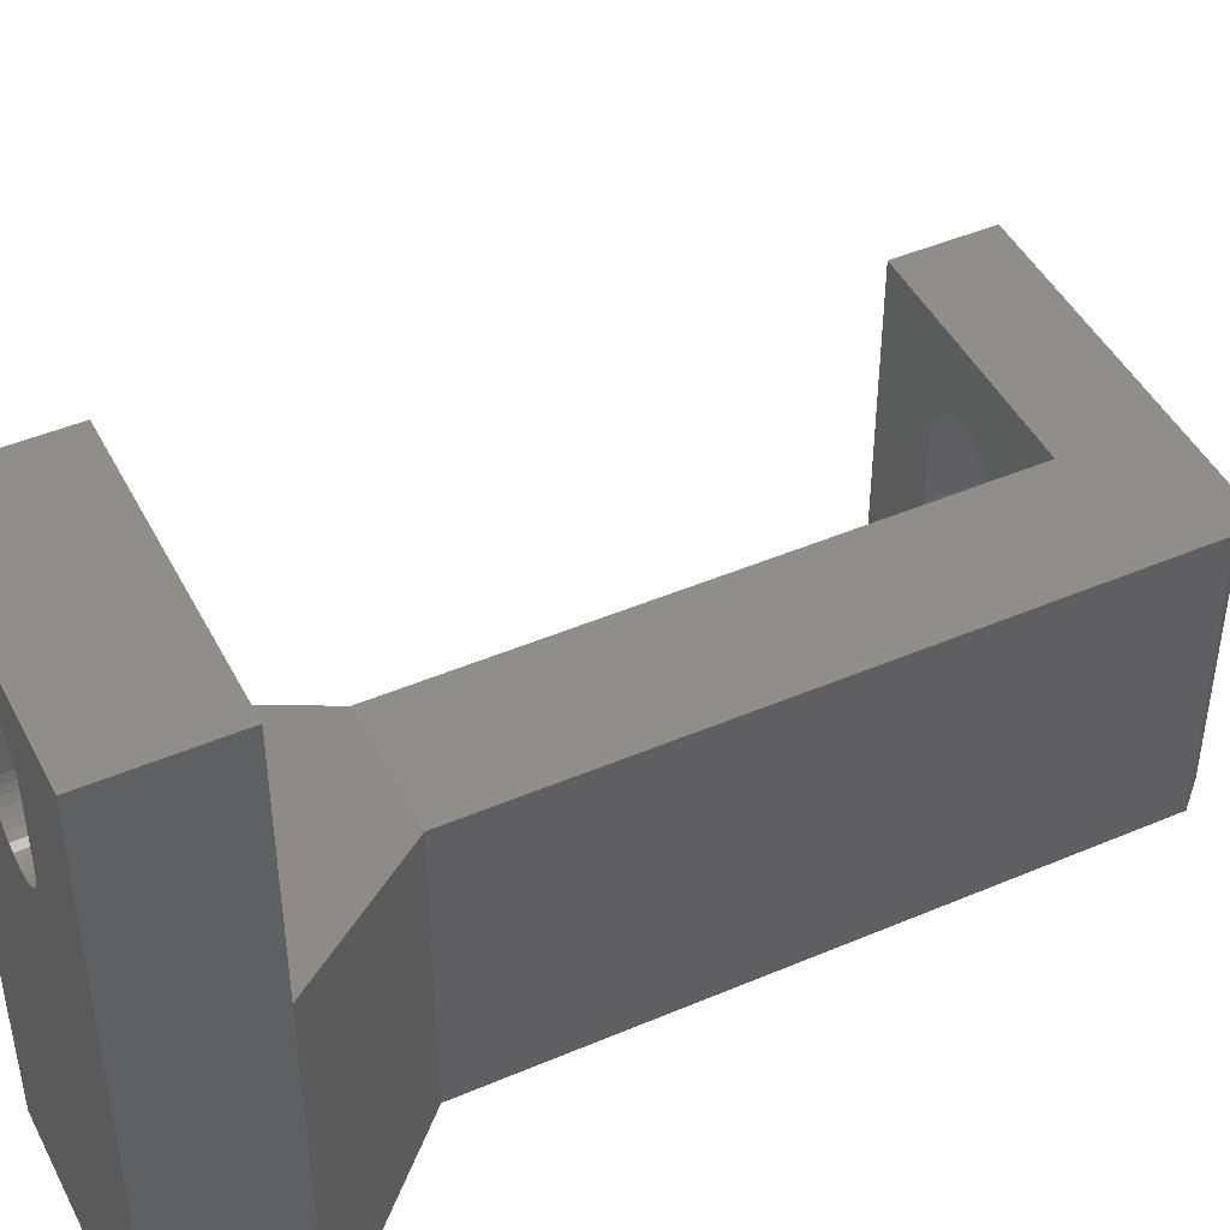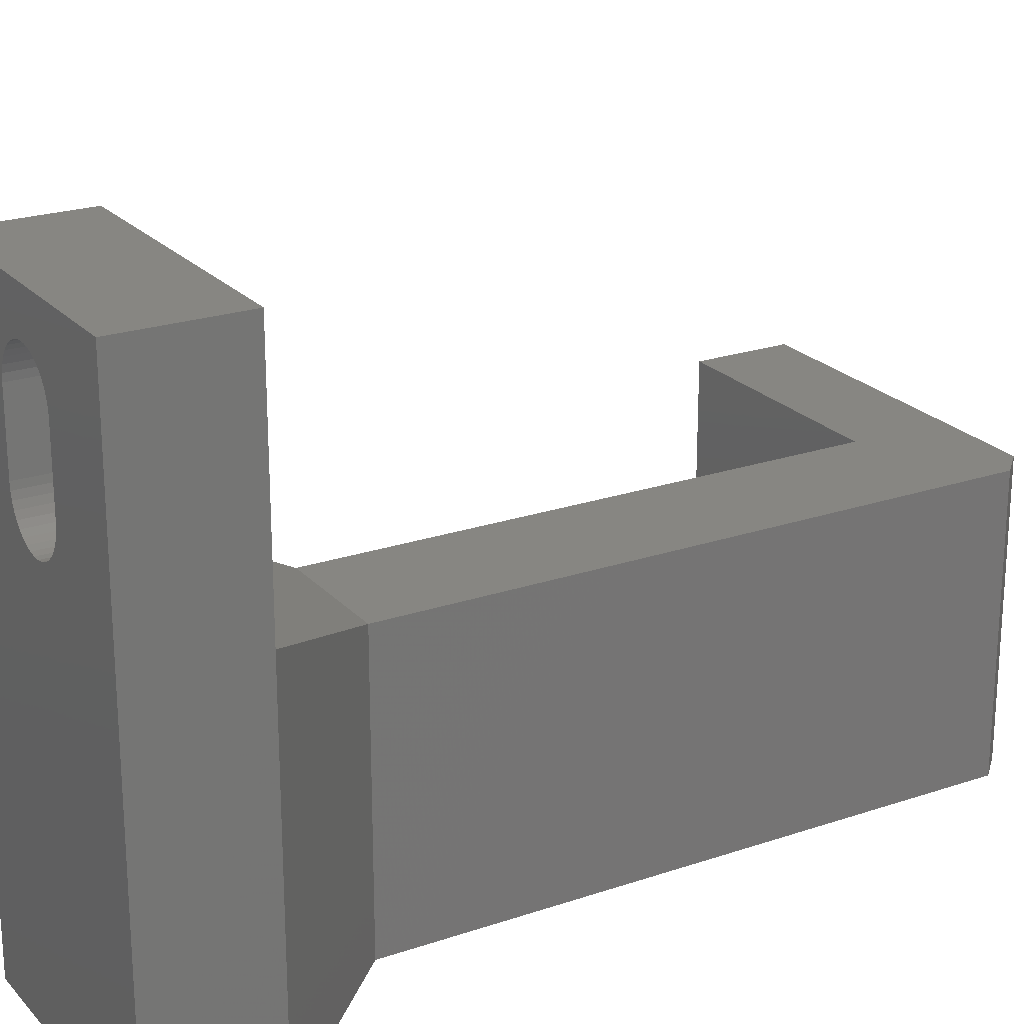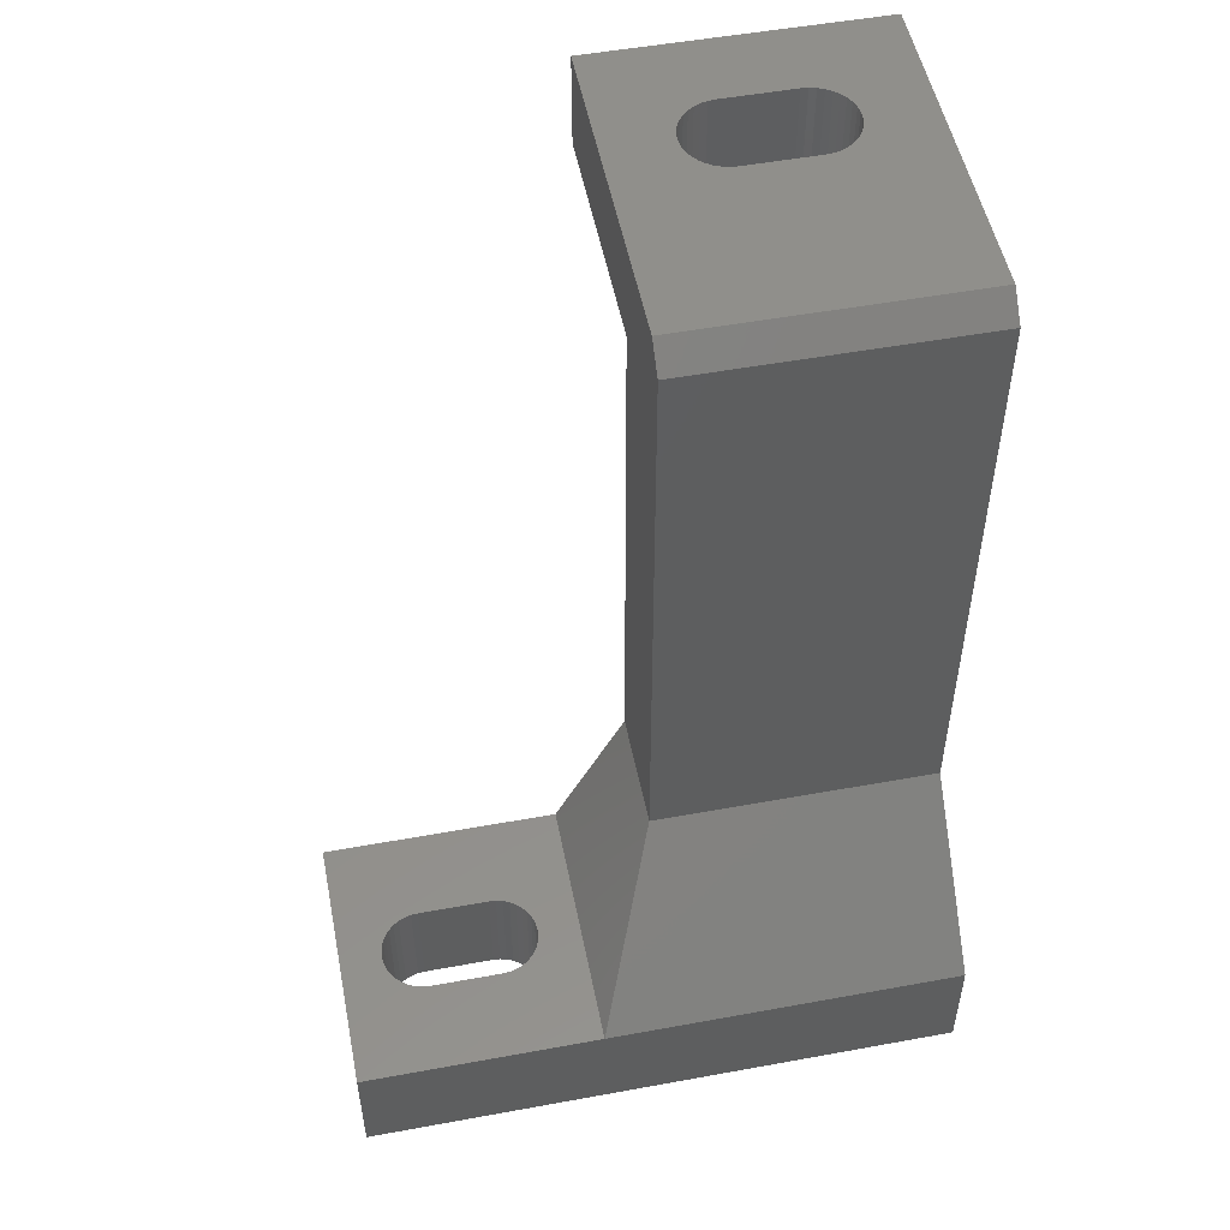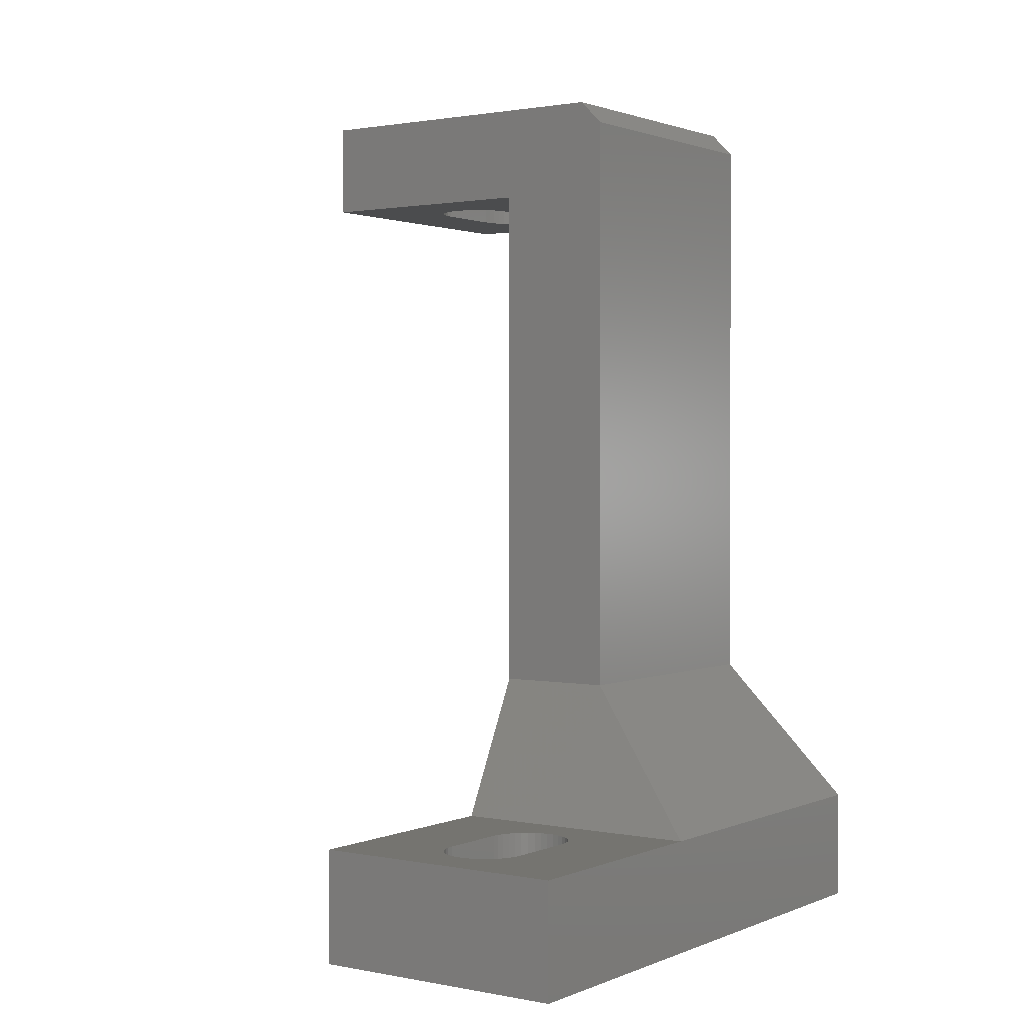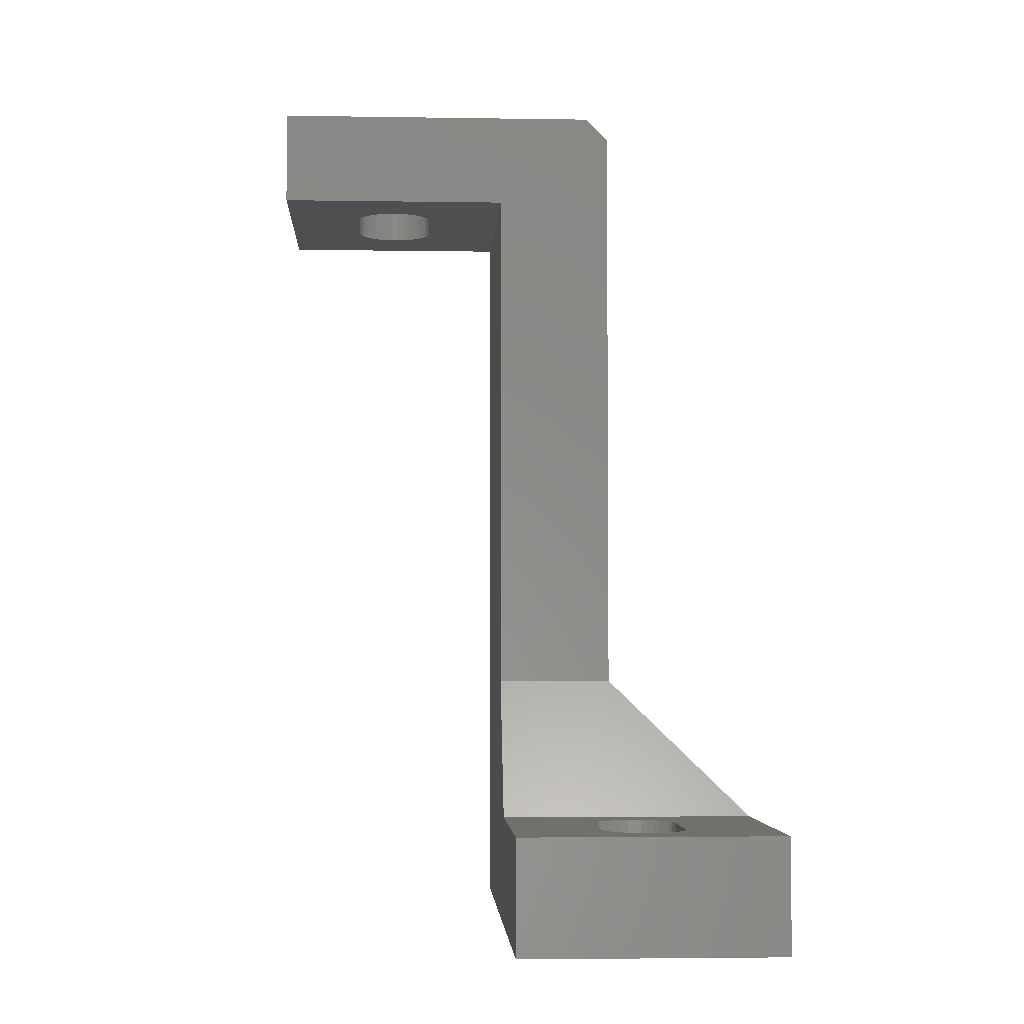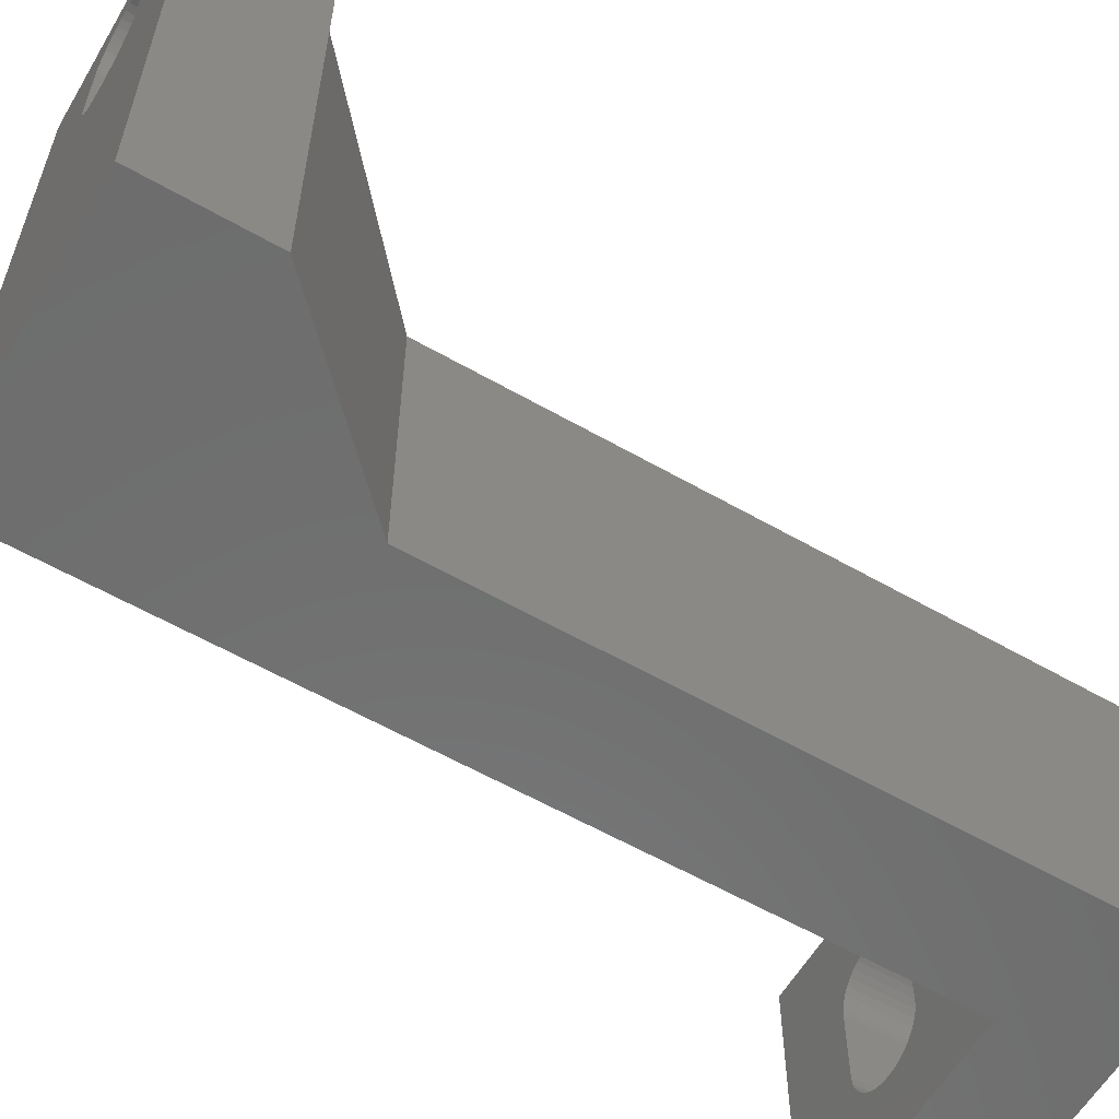
<metadata>
{"format":"stl","ext":"stl","renderer":"f3d","projection":"perspective","resolution":1024,"background":"white","views":[{"elev":45.8,"azim":63.9,"up":"+Z"},{"elev":22.5,"azim":59.6,"up":"+Z"},{"elev":51.8,"azim":78.8,"up":"+Y"},{"elev":1.4,"azim":35.1,"up":"+Y"},{"elev":-3.8,"azim":-3.0,"up":"+Y"},{"elev":-59.6,"azim":59.6,"up":"+Z"}]}
</metadata>
<code>
# stl→obj: 182 verts, 368 faces
v 14 37.34 5e-05
v 2.5e-05 33.34 5e-05
v 2.5e-05 37.34 5e-05
v 10 33.34 5e-05
v 10 0.222 5e-05
v 15 11 5e-05
v 21 0.222 5e-05
v 15 36.34 5e-05
v 21 5 5e-05
v 21 0.222 25
v 21 5 25
v 21 5 15
v 10 5 25
v 10 0.222 25
v 10 5 15
v 10 11 12
v 10 33.34 12
v 15 11 12
v 15.07 5 16.8
v 14.8 5 16.9
v 14.54 5 17.04
v 14.31 5 17.21
v 14.12 5 17.43
v 13.96 5 17.67
v 15.36 5 16.76
v 13.84 5 17.93
v 13.77 5 18.21
v 13.75 5 18.5
v 13.75 5 21.5
v 13.77 5 21.79
v 13.84 5 22.07
v 13.96 5 22.33
v 14.12 5 22.57
v 14.31 5 22.79
v 14.54 5 22.97
v 14.8 5 23.1
v 15.07 5 23.2
v 15.36 5 23.24
v 15.64 5 23.24
v 17.04 5 17.67
v 16.88 5 17.43
v 16.69 5 17.21
v 16.46 5 17.04
v 16.2 5 16.9
v 15.93 5 16.8
v 15.64 5 16.76
v 17.16 5 17.93
v 17.23 5 18.21
v 17.25 5 18.5
v 17.25 5 21.5
v 17.23 5 21.79
v 17.16 5 22.07
v 17.04 5 22.33
v 16.88 5 22.57
v 16.69 5 22.79
v 16.46 5 22.97
v 16.2 5 23.1
v 15.93 5 23.2
v 14 37.34 12
v 15 36.34 12
v 2.5e-05 37.34 12
v 2.5e-05 33.34 12
v 5.703 33.34 2.897
v 5.957 33.34 3.035
v 6.185 33.34 3.213
v 6.381 33.34 3.425
v 6.539 33.34 3.667
v 6.655 33.34 3.932
v 5.43 33.34 2.804
v 5.145 33.34 2.756
v 6.726 33.34 4.212
v 6.75 33.34 4.5
v 6.75 33.34 7.5
v 6.726 33.34 7.788
v 6.655 33.34 8.068
v 6.539 33.34 8.333
v 6.381 33.34 8.575
v 6.185 33.34 8.788
v 5.957 33.34 8.965
v 5.703 33.34 9.103
v 5.43 33.34 9.196
v 5.145 33.34 9.244
v 4.856 33.34 9.244
v 3.345 33.34 3.932
v 3.461 33.34 3.667
v 3.619 33.34 3.425
v 3.815 33.34 3.213
v 4.043 33.34 3.035
v 4.297 33.34 2.897
v 4.57 33.34 2.804
v 4.856 33.34 2.756
v 3.274 33.34 4.212
v 3.25 33.34 4.5
v 3.25 33.34 7.5
v 3.274 33.34 7.788
v 3.345 33.34 8.068
v 3.461 33.34 8.333
v 3.619 33.34 8.575
v 3.815 33.34 8.788
v 4.043 33.34 8.965
v 4.297 33.34 9.103
v 4.57 33.34 9.196
v 3.25 37.34 4.5
v 3.25 37.34 7.5
v 3.274 37.34 4.212
v 3.345 37.34 3.932
v 3.461 37.34 3.667
v 3.619 37.34 3.425
v 3.815 37.34 3.213
v 4.043 37.34 3.035
v 4.297 37.34 2.897
v 4.57 37.34 2.804
v 4.856 37.34 2.756
v 5.145 37.34 2.756
v 5.43 37.34 2.804
v 5.703 37.34 2.897
v 5.957 37.34 3.035
v 6.185 37.34 3.213
v 6.381 37.34 3.425
v 6.539 37.34 3.667
v 6.655 37.34 3.932
v 6.726 37.34 4.212
v 6.75 37.34 4.5
v 6.75 37.34 7.5
v 6.726 37.34 7.788
v 6.655 37.34 8.068
v 6.539 37.34 8.333
v 6.381 37.34 8.575
v 6.185 37.34 8.788
v 5.957 37.34 8.965
v 5.703 37.34 9.103
v 5.43 37.34 9.196
v 5.145 37.34 9.244
v 4.856 37.34 9.244
v 4.57 37.34 9.196
v 4.297 37.34 9.103
v 4.043 37.34 8.965
v 3.815 37.34 8.788
v 3.619 37.34 8.575
v 3.461 37.34 8.333
v 3.345 37.34 8.068
v 3.274 37.34 7.788
v 17.25 0.222 21.5
v 17.23 0.222 21.79
v 17.16 0.222 22.07
v 17.04 0.222 22.33
v 16.88 0.222 22.57
v 16.69 0.222 22.79
v 16.46 0.222 22.97
v 16.2 0.222 23.1
v 15.93 0.222 23.2
v 15.64 0.222 23.24
v 15.36 0.222 23.24
v 15.07 0.222 23.2
v 14.8 0.222 23.1
v 14.54 0.222 22.97
v 14.31 0.222 22.79
v 14.12 0.222 22.57
v 13.96 0.222 22.33
v 13.84 0.222 22.07
v 13.77 0.222 21.79
v 13.75 0.222 21.5
v 17.25 0.222 18.5
v 13.75 0.222 18.5
v 13.77 0.222 18.21
v 13.84 0.222 17.93
v 13.96 0.222 17.67
v 14.12 0.222 17.43
v 14.31 0.222 17.21
v 14.54 0.222 17.04
v 14.8 0.222 16.9
v 15.07 0.222 16.8
v 15.36 0.222 16.76
v 15.64 0.222 16.76
v 15.93 0.222 16.8
v 16.2 0.222 16.9
v 16.46 0.222 17.04
v 16.69 0.222 17.21
v 16.88 0.222 17.43
v 17.04 0.222 17.67
v 17.16 0.222 17.93
v 17.23 0.222 18.21
f 1 2 3
f 2 1 4
f 4 1 5
f 5 1 6
f 5 6 7
f 6 1 8
f 7 6 9
f 9 10 7
f 10 9 11
f 11 9 12
f 13 5 14
f 5 13 15
f 5 15 4
f 4 15 16
f 4 16 17
f 12 16 15
f 16 12 18
f 15 19 12
f 19 15 20
f 20 15 21
f 21 15 22
f 22 15 23
f 23 15 24
f 24 15 13
f 12 19 25
f 24 13 26
f 26 13 27
f 27 13 28
f 28 13 29
f 29 13 30
f 30 13 31
f 31 13 32
f 32 13 33
f 33 13 34
f 34 13 35
f 35 13 36
f 36 13 37
f 37 13 38
f 38 13 39
f 12 40 11
f 40 12 41
f 41 12 42
f 42 12 43
f 43 12 44
f 44 12 45
f 45 12 46
f 46 12 25
f 11 40 47
f 11 47 48
f 11 48 49
f 11 49 50
f 11 50 51
f 11 51 52
f 11 52 53
f 11 53 54
f 11 54 55
f 11 55 56
f 11 56 57
f 11 57 58
f 11 58 39
f 11 39 13
f 18 17 16
f 17 18 59
f 59 18 60
f 17 61 62
f 61 17 59
f 4 63 2
f 63 4 64
f 64 4 65
f 65 4 66
f 66 4 67
f 67 4 68
f 68 4 17
f 2 63 69
f 2 69 70
f 68 17 71
f 71 17 72
f 72 17 73
f 73 17 74
f 74 17 75
f 75 17 76
f 76 17 77
f 77 17 78
f 78 17 79
f 79 17 80
f 80 17 81
f 81 17 82
f 82 17 83
f 2 84 62
f 84 2 85
f 85 2 86
f 86 2 87
f 87 2 88
f 88 2 89
f 89 2 90
f 90 2 91
f 91 2 70
f 62 84 92
f 62 92 93
f 62 93 94
f 62 94 95
f 62 95 96
f 62 96 97
f 62 97 98
f 62 98 99
f 62 99 100
f 62 100 101
f 62 101 102
f 62 102 83
f 62 83 17
f 61 2 62
f 2 61 3
f 103 94 93
f 94 103 104
f 105 93 92
f 93 105 103
f 106 92 84
f 92 106 105
f 107 84 85
f 84 107 106
f 108 85 86
f 85 108 107
f 109 86 87
f 86 109 108
f 88 109 87
f 109 88 110
f 89 110 88
f 110 89 111
f 90 111 89
f 111 90 112
f 91 112 90
f 112 91 113
f 70 113 91
f 113 70 114
f 69 114 70
f 114 69 115
f 63 115 69
f 115 63 116
f 64 116 63
f 116 64 117
f 65 117 64
f 117 65 118
f 119 65 66
f 65 119 118
f 120 66 67
f 66 120 119
f 121 67 68
f 67 121 120
f 122 68 71
f 68 122 121
f 123 71 72
f 71 123 122
f 124 72 73
f 72 124 123
f 125 73 74
f 73 125 124
f 126 74 75
f 74 126 125
f 127 75 76
f 75 127 126
f 128 76 77
f 76 128 127
f 129 77 78
f 77 129 128
f 129 79 130
f 79 129 78
f 130 80 131
f 80 130 79
f 131 81 132
f 81 131 80
f 132 82 133
f 82 132 81
f 133 83 134
f 83 133 82
f 134 102 135
f 102 134 83
f 135 101 136
f 101 135 102
f 136 100 137
f 100 136 101
f 137 99 138
f 99 137 100
f 139 99 98
f 99 139 138
f 140 98 97
f 98 140 139
f 141 97 96
f 97 141 140
f 142 96 95
f 96 142 141
f 104 95 94
f 95 104 142
f 10 13 14
f 13 10 11
f 51 143 144
f 143 51 50
f 52 144 145
f 144 52 51
f 53 145 146
f 145 53 52
f 54 146 147
f 146 54 53
f 55 147 148
f 147 55 54
f 55 149 56
f 149 55 148
f 56 150 57
f 150 56 149
f 57 151 58
f 151 57 150
f 58 152 39
f 152 58 151
f 39 153 38
f 153 39 152
f 38 154 37
f 154 38 153
f 37 155 36
f 155 37 154
f 36 156 35
f 156 36 155
f 35 157 34
f 157 35 156
f 33 157 158
f 157 33 34
f 32 158 159
f 158 32 33
f 31 159 160
f 159 31 32
f 30 160 161
f 160 30 31
f 29 161 162
f 161 29 30
f 50 163 143
f 163 50 49
f 27 164 165
f 164 27 28
f 26 165 166
f 165 26 27
f 24 166 167
f 166 24 26
f 23 167 168
f 167 23 24
f 22 168 169
f 168 22 23
f 170 22 169
f 22 170 21
f 171 21 170
f 21 171 20
f 172 20 171
f 20 172 19
f 173 19 172
f 19 173 25
f 174 25 173
f 25 174 46
f 175 46 174
f 46 175 45
f 176 45 175
f 45 176 44
f 177 44 176
f 44 177 43
f 178 43 177
f 43 178 42
f 41 178 179
f 178 41 42
f 40 179 180
f 179 40 41
f 47 180 181
f 180 47 40
f 48 181 182
f 181 48 47
f 49 182 163
f 182 49 48
f 28 162 164
f 162 28 29
f 18 9 6
f 9 18 12
f 8 18 6
f 18 8 60
f 1 60 8
f 60 1 59
f 10 5 7
f 5 10 180
f 5 180 179
f 5 179 178
f 5 178 177
f 5 177 176
f 5 176 175
f 5 175 174
f 180 10 181
f 181 10 182
f 182 10 163
f 163 10 143
f 143 10 144
f 144 10 145
f 145 10 146
f 146 10 147
f 147 10 148
f 148 10 149
f 149 10 150
f 150 10 151
f 151 10 152
f 152 10 153
f 5 167 14
f 167 5 168
f 168 5 169
f 169 5 170
f 170 5 171
f 171 5 172
f 172 5 173
f 173 5 174
f 14 167 166
f 14 166 165
f 14 165 164
f 14 164 162
f 14 162 161
f 14 161 160
f 14 160 159
f 14 159 158
f 14 158 157
f 14 157 156
f 14 156 155
f 14 155 154
f 14 154 153
f 14 153 10
f 3 112 1
f 112 3 111
f 111 3 110
f 110 3 109
f 109 3 108
f 108 3 107
f 107 3 106
f 106 3 61
f 1 112 113
f 106 61 105
f 105 61 103
f 103 61 104
f 104 61 142
f 142 61 141
f 141 61 140
f 140 61 139
f 139 61 138
f 138 61 137
f 137 61 136
f 136 61 135
f 135 61 134
f 134 61 133
f 1 119 59
f 119 1 118
f 118 1 117
f 117 1 116
f 116 1 115
f 115 1 114
f 114 1 113
f 59 119 120
f 59 120 121
f 59 121 122
f 59 122 123
f 59 123 124
f 59 124 125
f 59 125 126
f 59 126 127
f 59 127 128
f 59 128 129
f 59 129 130
f 59 130 131
f 59 131 132
f 59 132 133
f 59 133 61

</code>
